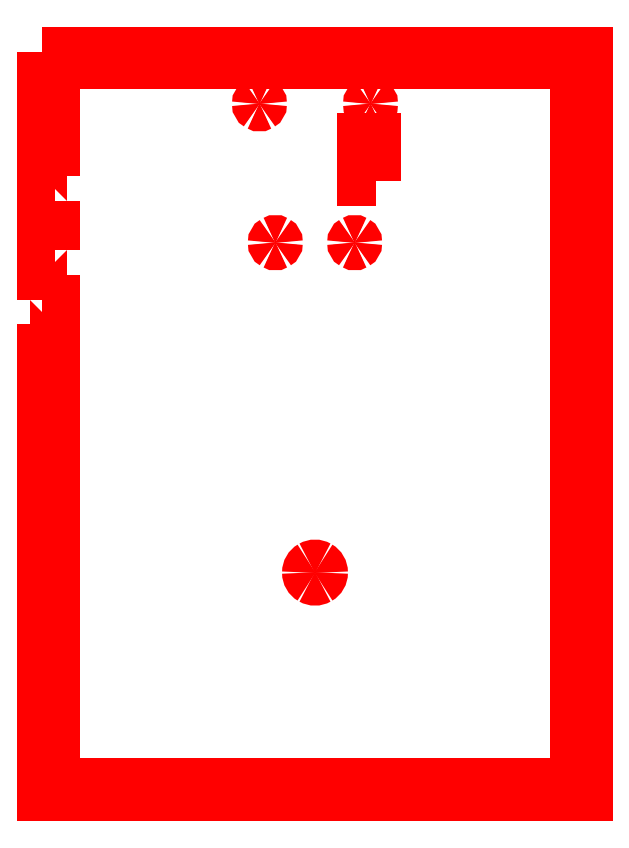
<metadata>
{"format":"dxf","ext":"dxf","renderer":"ezdxf+matplotlib","layout":"modelspace","background":"white","min_lineweight":24,"dpi":150}
</metadata>
<code>
0
SECTION
2
ENTITIES
0
LWPOLYLINE
8
0
90
2
70
0
10
104.2
20
1092
30
0
10
104.2
20
1074
30
0
0
LWPOLYLINE
8
0
90
92
70
0
10
33.44
20
1092
30
0
10
104.2
20
1092
30
0
10
104.2
20
1074
30
0
10
175
20
1074
30
0
10
175
20
1092
30
0
10
245.8
20
1092
30
0
10
245.8
20
1074
30
0
10
316.6
20
1074
30
0
10
316.6
20
1092
30
0
10
387.4
20
1092
30
0
10
387.4
20
1074
30
0
10
458.2
20
1074
30
0
10
458.2
20
1092
30
0
10
529
20
1092
30
0
10
529
20
1074
30
0
10
599.8
20
1074
30
0
10
599.8
20
1092
30
0
10
670.6
20
1092
30
0
10
670.6
20
1074
30
0
10
741.4
20
1074
30
0
10
741.4
20
1092
30
0
10
812.2
20
1092
30
0
10
812.2
20
1021
30
0
10
794.7
20
1021
30
0
10
794.7
20
950.3
30
0
10
812.2
20
950.3
30
0
10
812.2
20
879.5
30
0
10
794.7
20
879.5
30
0
10
794.7
20
808.7
30
0
10
812.2
20
808.7
30
0
10
812.2
20
737.9
30
0
10
794.7
20
737.9
30
0
10
794.7
20
667.1
30
0
10
812.2
20
667.1
30
0
10
812.2
20
596.3
30
0
10
794.7
20
596.3
30
0
10
794.7
20
525.4
30
0
10
812.2
20
525.4
30
0
10
812.2
20
454.6
30
0
10
794.7
20
454.6
30
0
10
794.7
20
383.8
30
0
10
812.2
20
383.8
30
0
10
812.2
20
313
30
0
10
794.7
20
313
30
0
10
794.7
20
242.2
30
0
10
812.2
20
242.2
30
0
10
812.2
20
171.4
30
0
10
794.7
20
171.4
30
0
10
794.7
20
100.5
30
0
10
812.2
20
100.5
30
0
10
812.2
20
29.73
30
0
10
741.4
20
29.73
30
0
10
741.4
20
47.29
30
0
10
670.6
20
47.29
30
0
10
670.6
20
29.73
30
0
10
599.8
20
29.73
30
0
10
599.8
20
47.29
30
0
10
529
20
47.29
30
0
10
529
20
29.73
30
0
10
458.2
20
29.73
30
0
10
458.2
20
47.29
30
0
10
387.4
20
47.29
30
0
10
387.4
20
29.73
30
0
10
316.6
20
29.73
30
0
10
316.6
20
47.29
30
0
10
245.8
20
47.29
30
0
10
245.8
20
29.73
30
0
10
175
20
29.73
30
0
10
175
20
47.29
30
0
10
104.2
20
47.29
30
0
10
104.2
20
29.73
30
0
10
33.44
20
29.73
30
0
10
33.44
20
100.5
30
0
10
51
20
100.5
30
0
10
51
20
171.4
30
0
10
33.44
20
171.4
30
0
10
33.44
20
242.2
30
0
10
51
20
242.2
30
0
10
51
20
313
30
0
10
33.44
20
313
30
0
10
33.44
20
383.8
30
0
10
51
20
383.8
30
0
10
51
20
454.6
30
0
10
33.44
20
454.6
30
0
10
33.44
20
525.4
30
0
10
51
20
525.4
30
0
10
51
20
596.3
30
0
10
33.44
20
596.3
30
0
10
33.44
20
667.1
30
0
10
51
20
667.1
30
0
10
51
20
737.9
30
0
10
33.44
20
737.9
30
0
0
LWPOLYLINE
8
0
90
2
70
0
10
51
20
808.7
30
0
10
33.44
20
808.7
30
0
0
LWPOLYLINE
8
0
90
3
70
0
10
33.44
20
737.9
30
0
10
33.44
20
808.7
30
0
10
51
20
808.7
30
0
0
LWPOLYLINE
8
0
90
7
70
0
10
51
20
879.5
30
0
10
33.44
20
879.5
30
0
10
33.44
20
950.3
30
0
10
51
20
950.3
30
0
10
51
20
1021
30
0
10
33.44
20
1021
30
0
10
33.44
20
1092
30
0
0
SPLINE
8
0
70
8
71
3
72
8
73
4
74
0
40
0
40
0
40
0
40
0
40
1
40
1
40
1
40
1
10
434.2
20
348.4
30
0
10
434.2
20
352.4
30
0
10
432
20
356.2
30
0
10
428.5
20
358.2
30
0
0
SPLINE
8
0
70
8
71
3
72
8
73
4
74
0
40
0
40
0
40
0
40
0
40
1
40
1
40
1
40
1
10
428.5
20
358.2
30
0
10
425
20
360.2
30
0
10
420.7
20
360.2
30
0
10
417.2
20
358.2
30
0
0
SPLINE
8
0
70
8
71
3
72
8
73
4
74
0
40
0
40
0
40
0
40
0
40
1
40
1
40
1
40
1
10
417.2
20
358.2
30
0
10
413.7
20
356.2
30
0
10
411.5
20
352.4
30
0
10
411.5
20
348.4
30
0
0
SPLINE
8
0
70
8
71
3
72
8
73
4
74
0
40
0
40
0
40
0
40
0
40
1
40
1
40
1
40
1
10
411.5
20
348.4
30
0
10
411.5
20
344.3
30
0
10
413.7
20
340.6
30
0
10
417.2
20
338.6
30
0
0
SPLINE
8
0
70
8
71
3
72
8
73
4
74
0
40
0
40
0
40
0
40
0
40
1
40
1
40
1
40
1
10
417.2
20
338.6
30
0
10
420.7
20
336.6
30
0
10
425
20
336.6
30
0
10
428.5
20
338.6
30
0
0
SPLINE
8
0
70
8
71
3
72
8
73
4
74
0
40
0
40
0
40
0
40
0
40
1
40
1
40
1
40
1
10
428.5
20
338.6
30
0
10
432
20
340.6
30
0
10
434.2
20
344.3
30
0
10
434.2
20
348.4
30
0
0
LWPOLYLINE
8
0
90
2
70
0
10
51
20
879.5
30
0
10
51
20
808.7
30
0
0
SPLINE
8
0
70
8
71
3
72
8
73
4
74
0
40
0
40
0
40
0
40
0
40
1
40
1
40
1
40
1
10
347.1
20
1018
30
0
10
347.1
20
1019
30
0
10
346.4
20
1020
30
0
10
345.3
20
1021
30
0
0
SPLINE
8
0
70
8
71
3
72
8
73
4
74
0
40
0
40
0
40
0
40
0
40
1
40
1
40
1
40
1
10
345.3
20
1021
30
0
10
344.2
20
1021
30
0
10
342.9
20
1021
30
0
10
341.8
20
1021
30
0
0
SPLINE
8
0
70
8
71
3
72
8
73
4
74
0
40
0
40
0
40
0
40
0
40
1
40
1
40
1
40
1
10
341.8
20
1021
30
0
10
340.7
20
1020
30
0
10
340
20
1019
30
0
10
340
20
1018
30
0
0
SPLINE
8
0
70
8
71
3
72
8
73
4
74
0
40
0
40
0
40
0
40
0
40
1
40
1
40
1
40
1
10
340
20
1018
30
0
10
340
20
1016
30
0
10
340.7
20
1015
30
0
10
341.8
20
1015
30
0
0
SPLINE
8
0
70
8
71
3
72
8
73
4
74
0
40
0
40
0
40
0
40
0
40
1
40
1
40
1
40
1
10
341.8
20
1015
30
0
10
342.9
20
1014
30
0
10
344.2
20
1014
30
0
10
345.3
20
1015
30
0
0
SPLINE
8
0
70
8
71
3
72
8
73
4
74
0
40
0
40
0
40
0
40
0
40
1
40
1
40
1
40
1
10
345.3
20
1015
30
0
10
346.4
20
1015
30
0
10
347.1
20
1016
30
0
10
347.1
20
1018
30
0
0
LWPOLYLINE
8
0
90
1
70
1
10
434.2
20
348.4
30
0
0
SPLINE
8
0
70
8
71
3
72
8
73
4
74
0
40
0
40
0
40
0
40
0
40
1
40
1
40
1
40
1
10
505.7
20
1018
30
0
10
505.7
20
1019
30
0
10
505
20
1020
30
0
10
503.9
20
1021
30
0
0
SPLINE
8
0
70
8
71
3
72
8
73
4
74
0
40
0
40
0
40
0
40
0
40
1
40
1
40
1
40
1
10
503.9
20
1021
30
0
10
502.8
20
1021
30
0
10
501.5
20
1021
30
0
10
500.4
20
1021
30
0
0
SPLINE
8
0
70
8
71
3
72
8
73
4
74
0
40
0
40
0
40
0
40
0
40
1
40
1
40
1
40
1
10
500.4
20
1021
30
0
10
499.3
20
1020
30
0
10
498.6
20
1019
30
0
10
498.6
20
1018
30
0
0
SPLINE
8
0
70
8
71
3
72
8
73
4
74
0
40
0
40
0
40
0
40
0
40
1
40
1
40
1
40
1
10
498.6
20
1018
30
0
10
498.6
20
1016
30
0
10
499.3
20
1015
30
0
10
500.4
20
1015
30
0
0
SPLINE
8
0
70
8
71
3
72
8
73
4
74
0
40
0
40
0
40
0
40
0
40
1
40
1
40
1
40
1
10
500.4
20
1015
30
0
10
501.5
20
1014
30
0
10
502.8
20
1014
30
0
10
503.9
20
1015
30
0
0
SPLINE
8
0
70
8
71
3
72
8
73
4
74
0
40
0
40
0
40
0
40
0
40
1
40
1
40
1
40
1
10
503.9
20
1015
30
0
10
505
20
1015
30
0
10
505.7
20
1016
30
0
10
505.7
20
1018
30
0
0
LWPOLYLINE
8
0
90
1
70
1
10
347.1
20
1018
30
0
0
SPLINE
8
0
70
8
71
3
72
8
73
4
74
0
40
0
40
0
40
0
40
0
40
1
40
1
40
1
40
1
10
483
20
819.5
30
0
10
483
20
820.7
30
0
10
482.3
20
821.9
30
0
10
481.2
20
822.5
30
0
0
SPLINE
8
0
70
8
71
3
72
8
73
4
74
0
40
0
40
0
40
0
40
0
40
1
40
1
40
1
40
1
10
481.2
20
822.5
30
0
10
480.1
20
823.2
30
0
10
478.8
20
823.2
30
0
10
477.7
20
822.5
30
0
0
SPLINE
8
0
70
8
71
3
72
8
73
4
74
0
40
0
40
0
40
0
40
0
40
1
40
1
40
1
40
1
10
477.7
20
822.5
30
0
10
476.6
20
821.9
30
0
10
475.9
20
820.7
30
0
10
475.9
20
819.5
30
0
0
SPLINE
8
0
70
8
71
3
72
8
73
4
74
0
40
0
40
0
40
0
40
0
40
1
40
1
40
1
40
1
10
475.9
20
819.5
30
0
10
475.9
20
818.2
30
0
10
476.6
20
817
30
0
10
477.7
20
816.4
30
0
0
SPLINE
8
0
70
8
71
3
72
8
73
4
74
0
40
0
40
0
40
0
40
0
40
1
40
1
40
1
40
1
10
477.7
20
816.4
30
0
10
478.8
20
815.8
30
0
10
480.1
20
815.8
30
0
10
481.2
20
816.4
30
0
0
SPLINE
8
0
70
8
71
3
72
8
73
4
74
0
40
0
40
0
40
0
40
0
40
1
40
1
40
1
40
1
10
481.2
20
816.4
30
0
10
482.3
20
817
30
0
10
483
20
818.2
30
0
10
483
20
819.5
30
0
0
LWPOLYLINE
8
0
90
1
70
1
10
505.7
20
1018
30
0
0
SPLINE
8
0
70
8
71
3
72
8
73
4
74
0
40
0
40
0
40
0
40
0
40
1
40
1
40
1
40
1
10
369.7
20
819.5
30
0
10
369.7
20
820.7
30
0
10
369.1
20
821.9
30
0
10
368
20
822.5
30
0
0
SPLINE
8
0
70
8
71
3
72
8
73
4
74
0
40
0
40
0
40
0
40
0
40
1
40
1
40
1
40
1
10
368
20
822.5
30
0
10
366.9
20
823.2
30
0
10
365.5
20
823.2
30
0
10
364.4
20
822.5
30
0
0
SPLINE
8
0
70
8
71
3
72
8
73
4
74
0
40
0
40
0
40
0
40
0
40
1
40
1
40
1
40
1
10
364.4
20
822.5
30
0
10
363.3
20
821.9
30
0
10
362.7
20
820.7
30
0
10
362.7
20
819.5
30
0
0
SPLINE
8
0
70
8
71
3
72
8
73
4
74
0
40
0
40
0
40
0
40
0
40
1
40
1
40
1
40
1
10
362.7
20
819.5
30
0
10
362.7
20
818.2
30
0
10
363.3
20
817
30
0
10
364.4
20
816.4
30
0
0
SPLINE
8
0
70
8
71
3
72
8
73
4
74
0
40
0
40
0
40
0
40
0
40
1
40
1
40
1
40
1
10
364.4
20
816.4
30
0
10
365.5
20
815.8
30
0
10
366.9
20
815.8
30
0
10
368
20
816.4
30
0
0
SPLINE
8
0
70
8
71
3
72
8
73
4
74
0
40
0
40
0
40
0
40
0
40
1
40
1
40
1
40
1
10
368
20
816.4
30
0
10
369.1
20
817
30
0
10
369.7
20
818.2
30
0
10
369.7
20
819.5
30
0
0
LWPOLYLINE
8
0
90
1
70
1
10
483
20
819.5
30
0
0
LWPOLYLINE
8
0
90
1
70
1
10
369.7
20
819.5
30
0
0
LWPOLYLINE
8
0
90
4
70
1
10
509.5
20
907.3
30
0
10
489.7
20
907.3
30
0
10
489.7
20
969.6
30
0
10
509.5
20
969.6
30
0
0
ENDSEC
0
EOF

</code>
